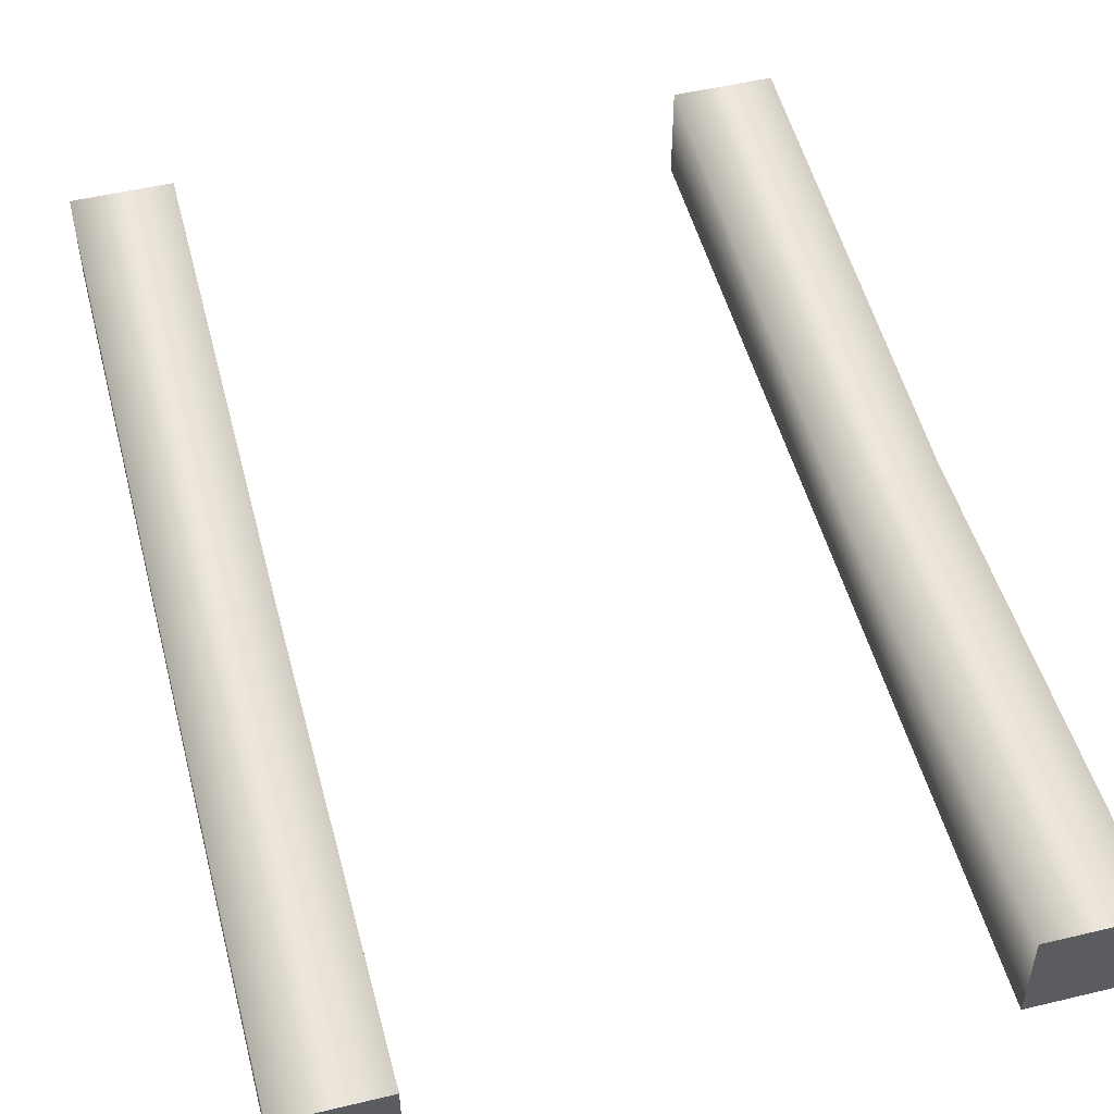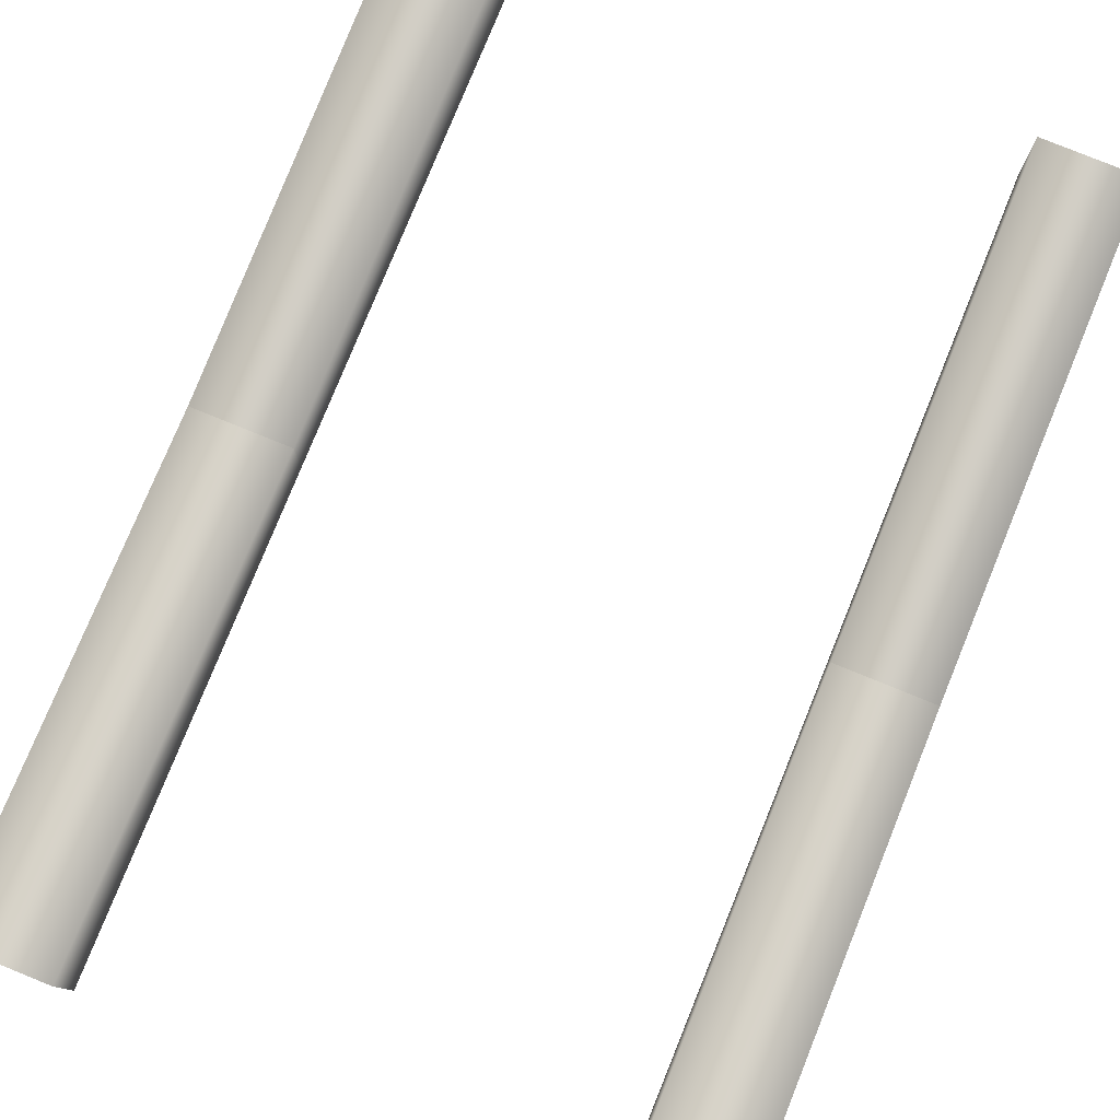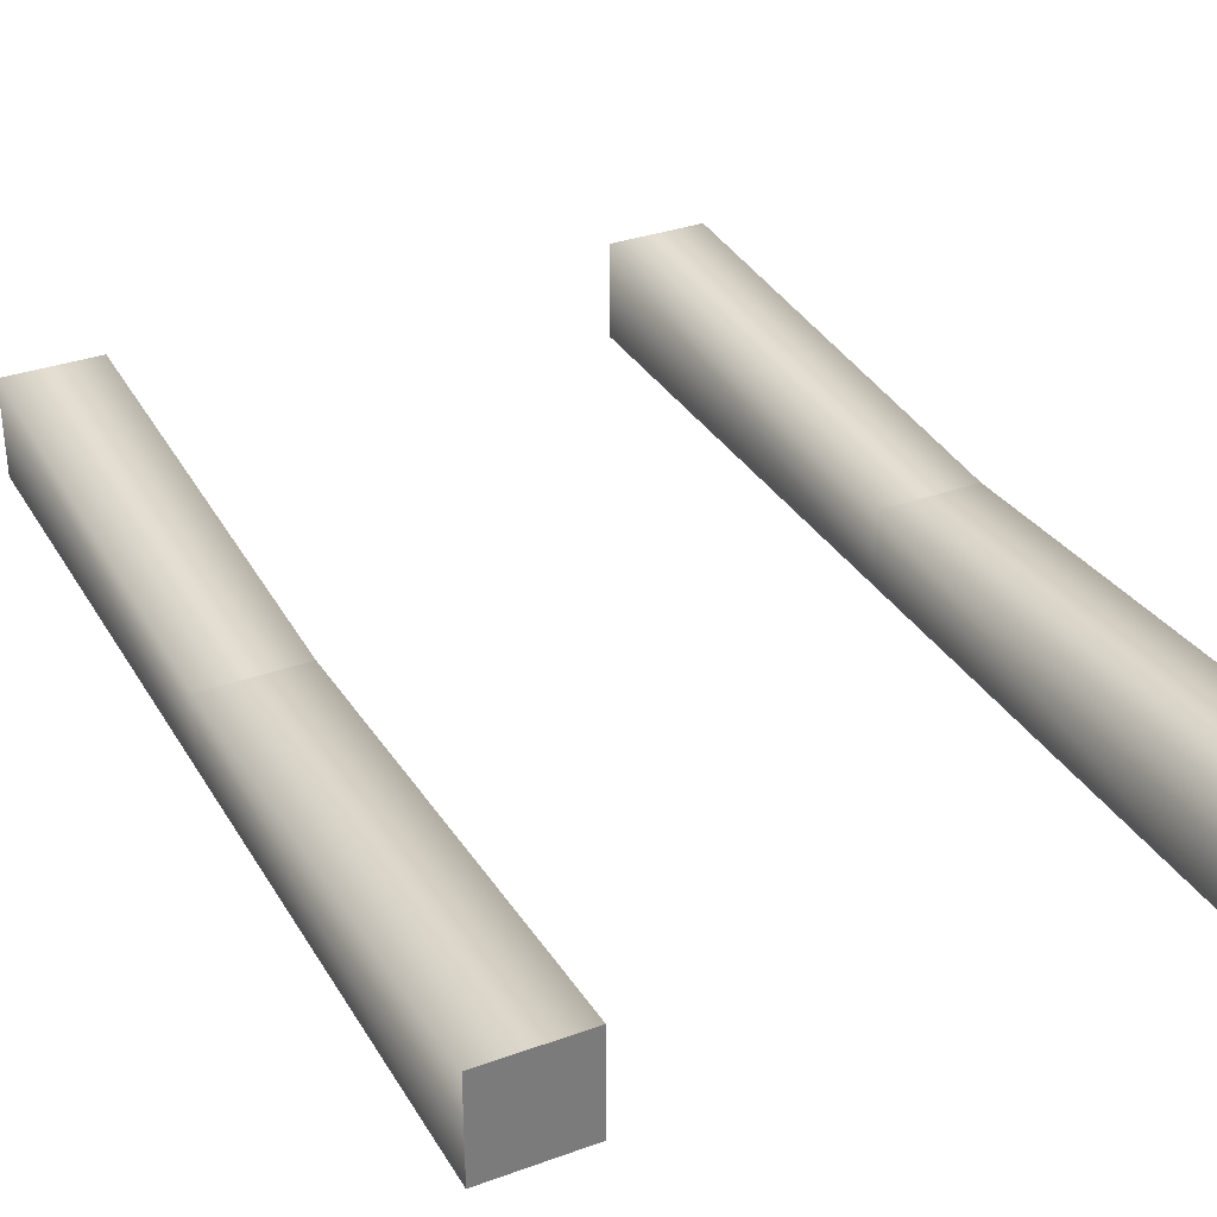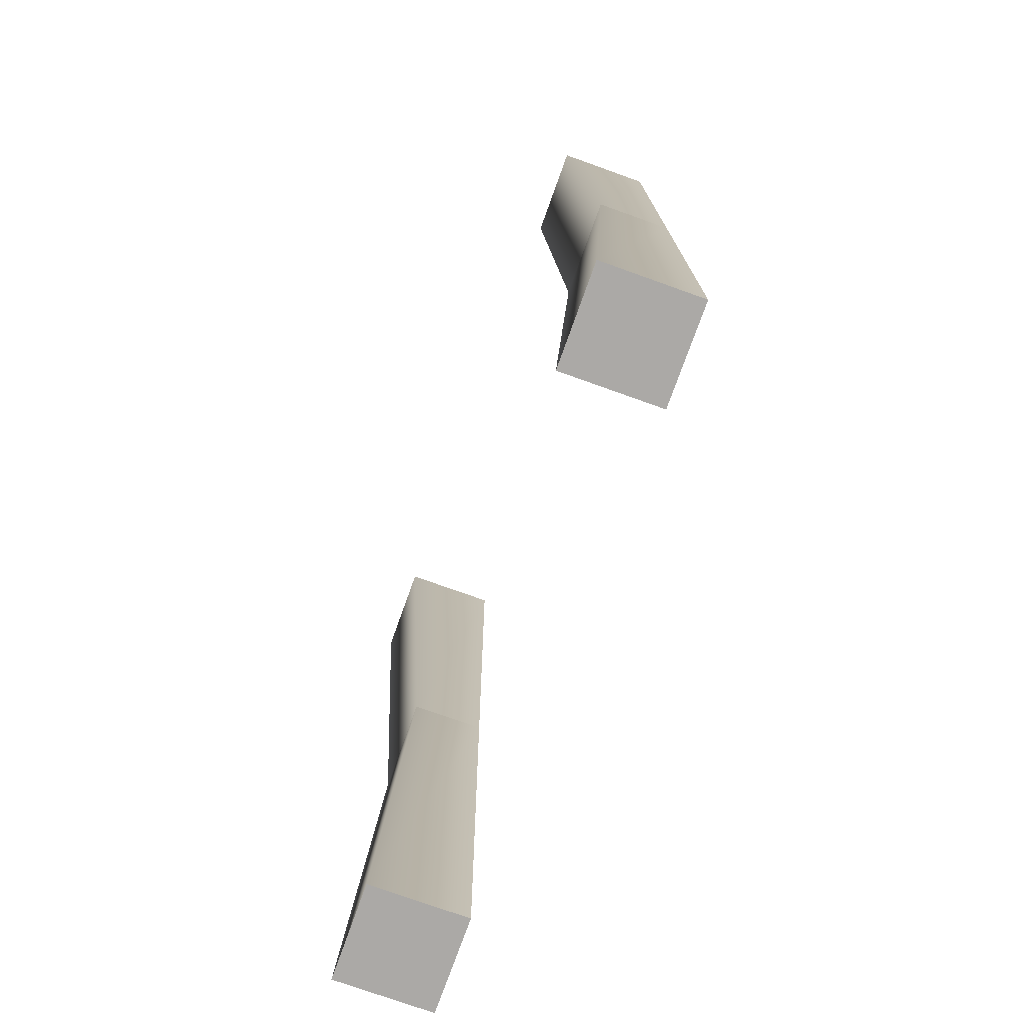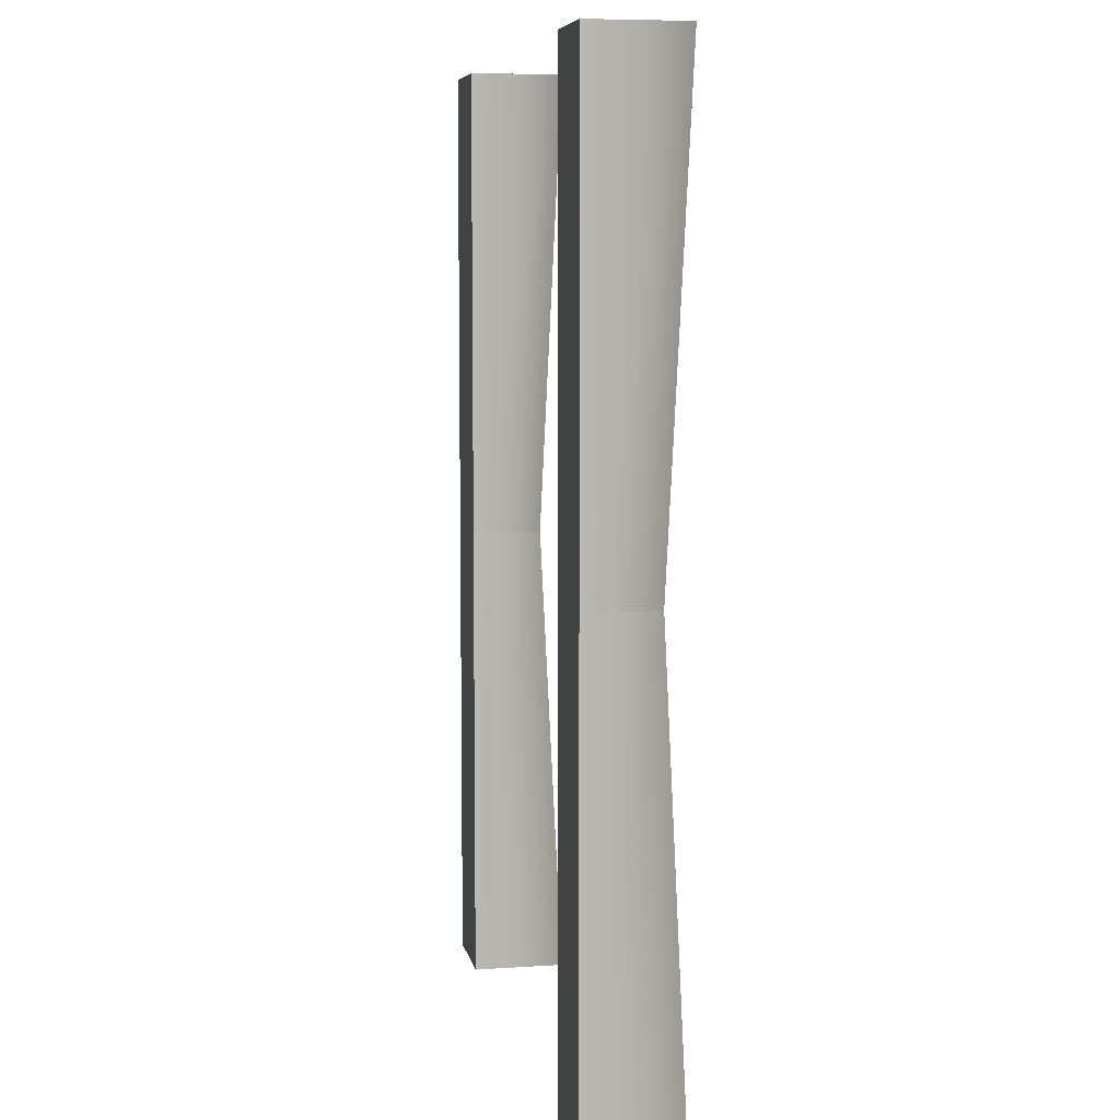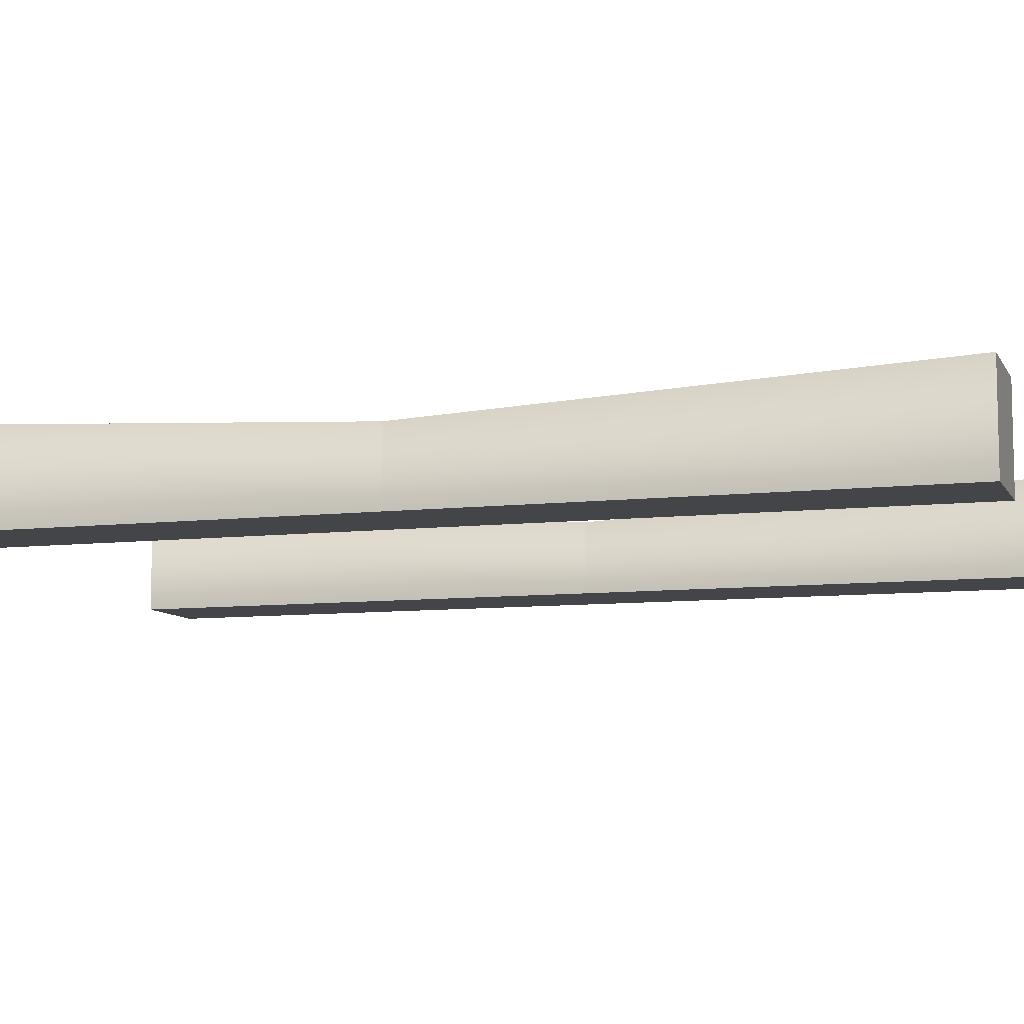
<metadata>
{"format":"obj","ext":"obj","renderer":"f3d","projection":"perspective","resolution":1024,"background":"white","views":[{"elev":51.1,"azim":165.4,"up":"+Y"},{"elev":79.1,"azim":-157.9,"up":"+Y"},{"elev":33.1,"azim":153.6,"up":"+Y"},{"elev":-75.6,"azim":-109.7,"up":"+Z"},{"elev":7.4,"azim":79.2,"up":"+Z"},{"elev":-8.6,"azim":-72.2,"up":"+Y"}]}
</metadata>
<code>
g spline-track-damaged
v 0.35 0 0.5 1 1 1
v 0.25 0 0.5 1 1 1
v 0.35 0.1 0.5 1 1 1
v 0.25 0.1 0.5 1 1 1
v 0.35 0.1 -0.5 1 1 1
v 0.35 0.075 0 1 1 1
v 0.25 0.1 -0.5 1 1 1
v 0.25 0.075 0 1 1 1
v 0.35 0 -0.5 1 1 1
v 0.35 0 0 1 1 1
v 0.25 0 -0.5 1 1 1
v 0.25 0 0 1 1 1
v -0.25 0 0.5 1 1 1
v -0.35 0 0.5 1 1 1
v -0.25 0.1 0.5 1 1 1
v -0.35 0.1 0.5 1 1 1
v -0.25 0.1 -0.5 1 1 1
v -0.25 0.075 -1.444e-15 1 1 1
v -0.35 0.1 -0.5 1 1 1
v -0.35 0.075 -1.444e-15 1 1 1
v -0.25 0 -0.5 1 1 1
v -0.25 0 -1.444e-15 1 1 1
v -0.35 0 -0.5 1 1 1
v -0.35 0 -1.444e-15 1 1 1
f 3 2 1
f 2 3 4
f 7 6 5
f 6 7 8
f 6 9 5
f 9 6 10
f 3 10 6
f 10 3 1
f 12 7 11
f 7 12 8
f 2 8 12
f 8 2 4
f 8 3 6
f 3 8 4
f 7 9 11
f 9 7 5
f 2 10 1
f 10 2 12
f 12 9 10
f 9 12 11
f 15 14 13
f 14 15 16
f 19 18 17
f 18 19 20
f 18 21 17
f 21 18 22
f 15 22 18
f 22 15 13
f 24 19 23
f 19 24 20
f 14 20 24
f 20 14 16
f 20 15 18
f 15 20 16
f 19 21 23
f 21 19 17
f 14 22 13
f 22 14 24
f 24 21 22
f 21 24 23
g spline-track-damaged
f 3 2 1
f 2 3 4
f 7 6 5
f 6 7 8
f 6 9 5
f 9 6 10
f 3 10 6
f 10 3 1
f 12 7 11
f 7 12 8
f 2 8 12
f 8 2 4
f 8 3 6
f 3 8 4
f 7 9 11
f 9 7 5
f 2 10 1
f 10 2 12
f 12 9 10
f 9 12 11
f 15 14 13
f 14 15 16
f 19 18 17
f 18 19 20
f 18 21 17
f 21 18 22
f 15 22 18
f 22 15 13
f 24 19 23
f 19 24 20
f 14 20 24
f 20 14 16
f 20 15 18
f 15 20 16
f 19 21 23
f 21 19 17
f 14 22 13
f 22 14 24
f 24 21 22
f 21 24 23

</code>
